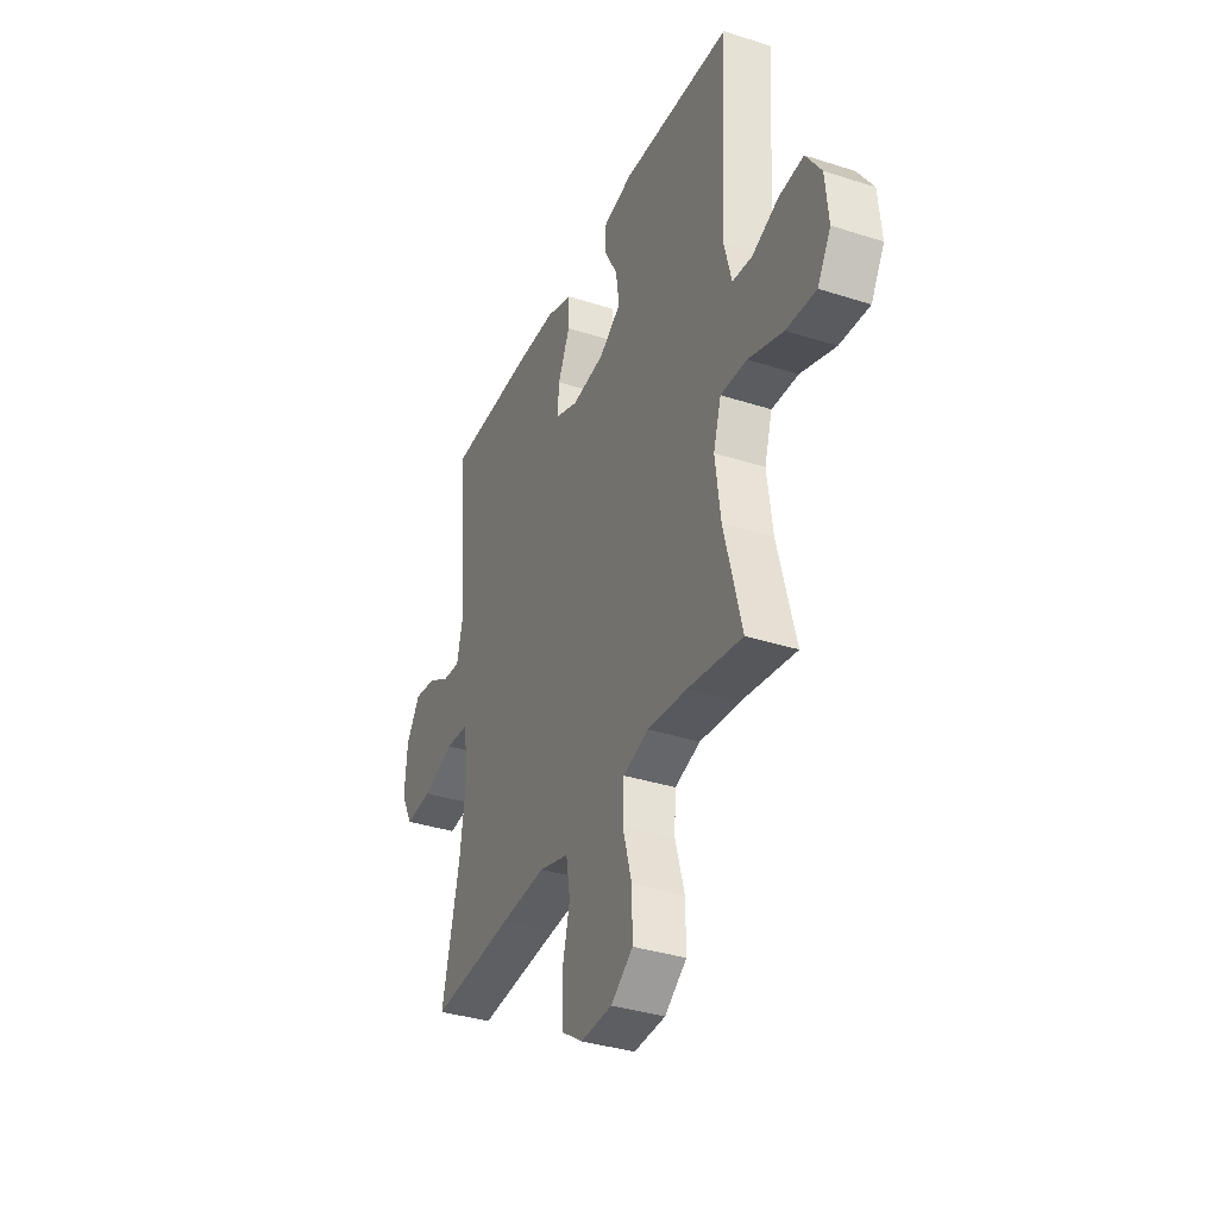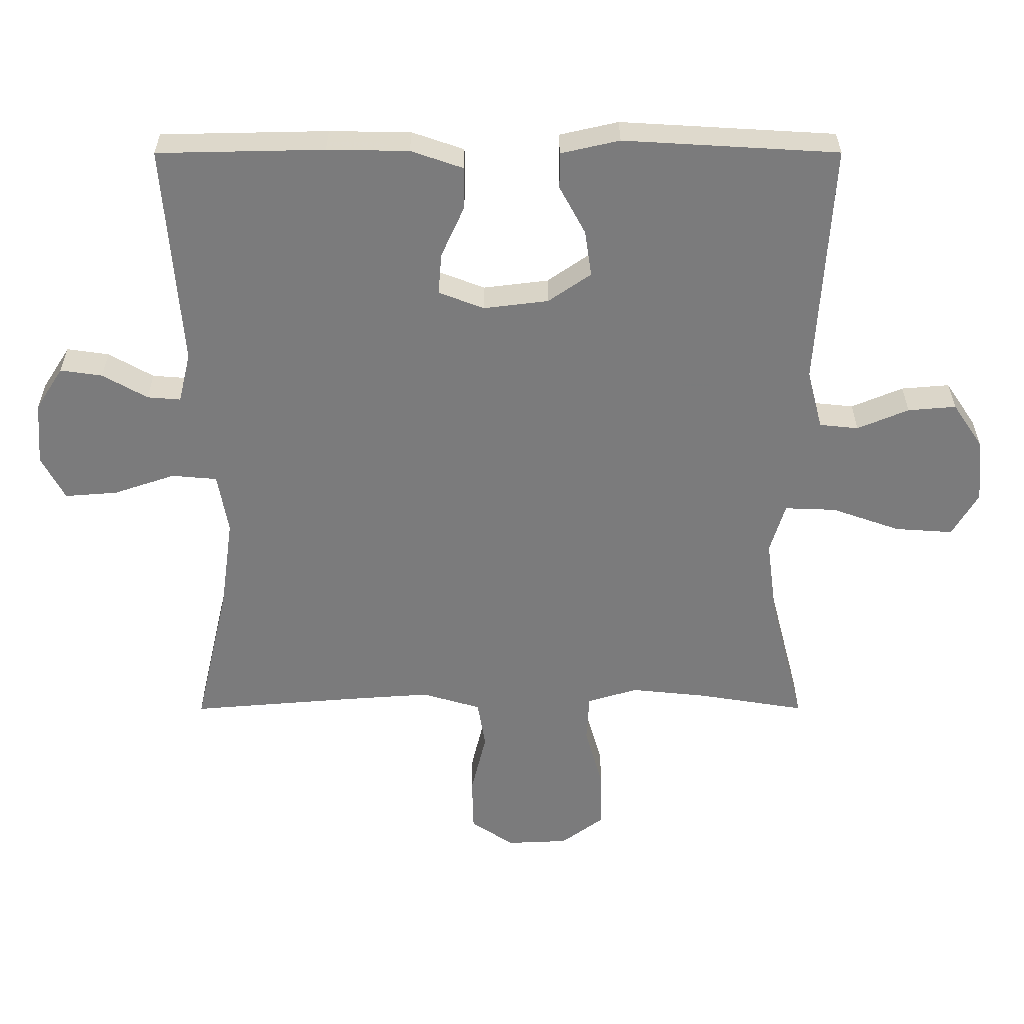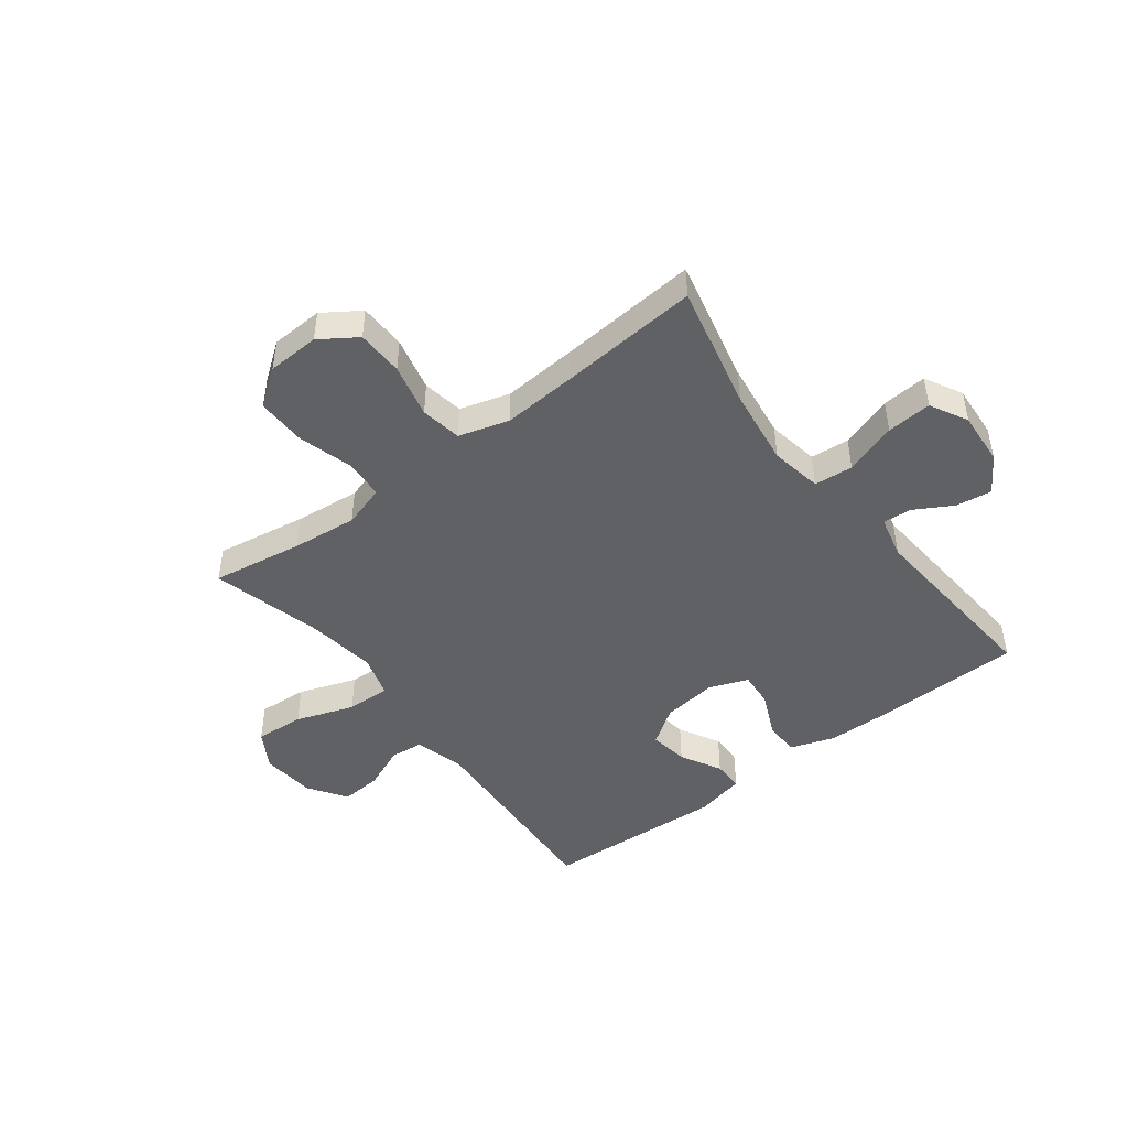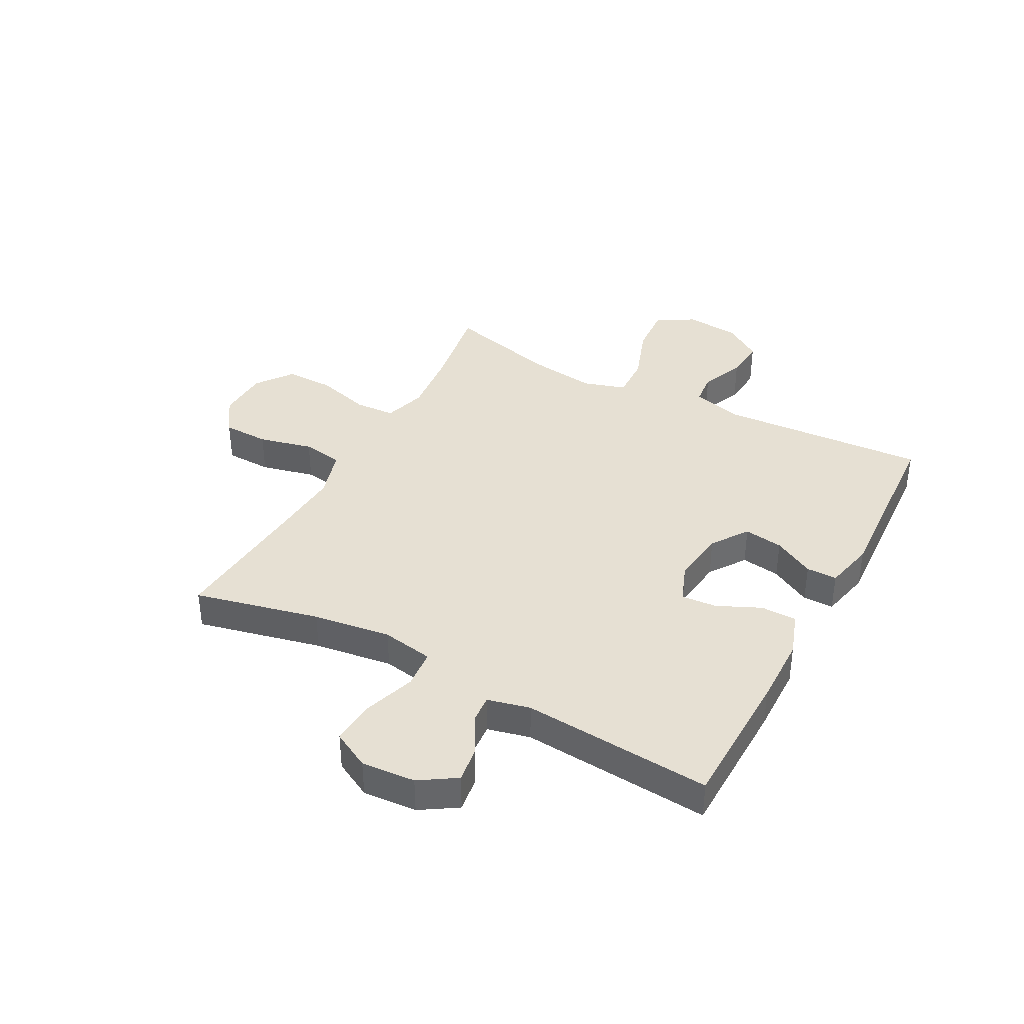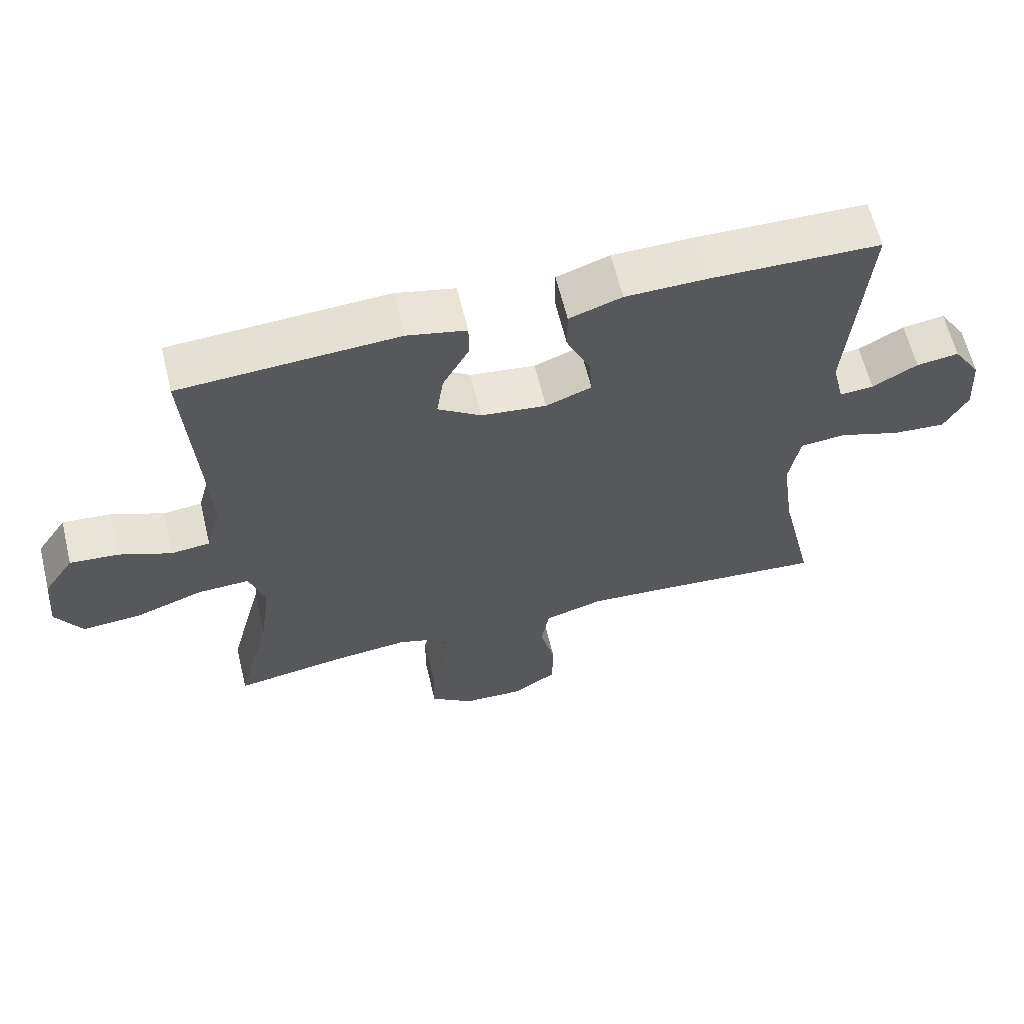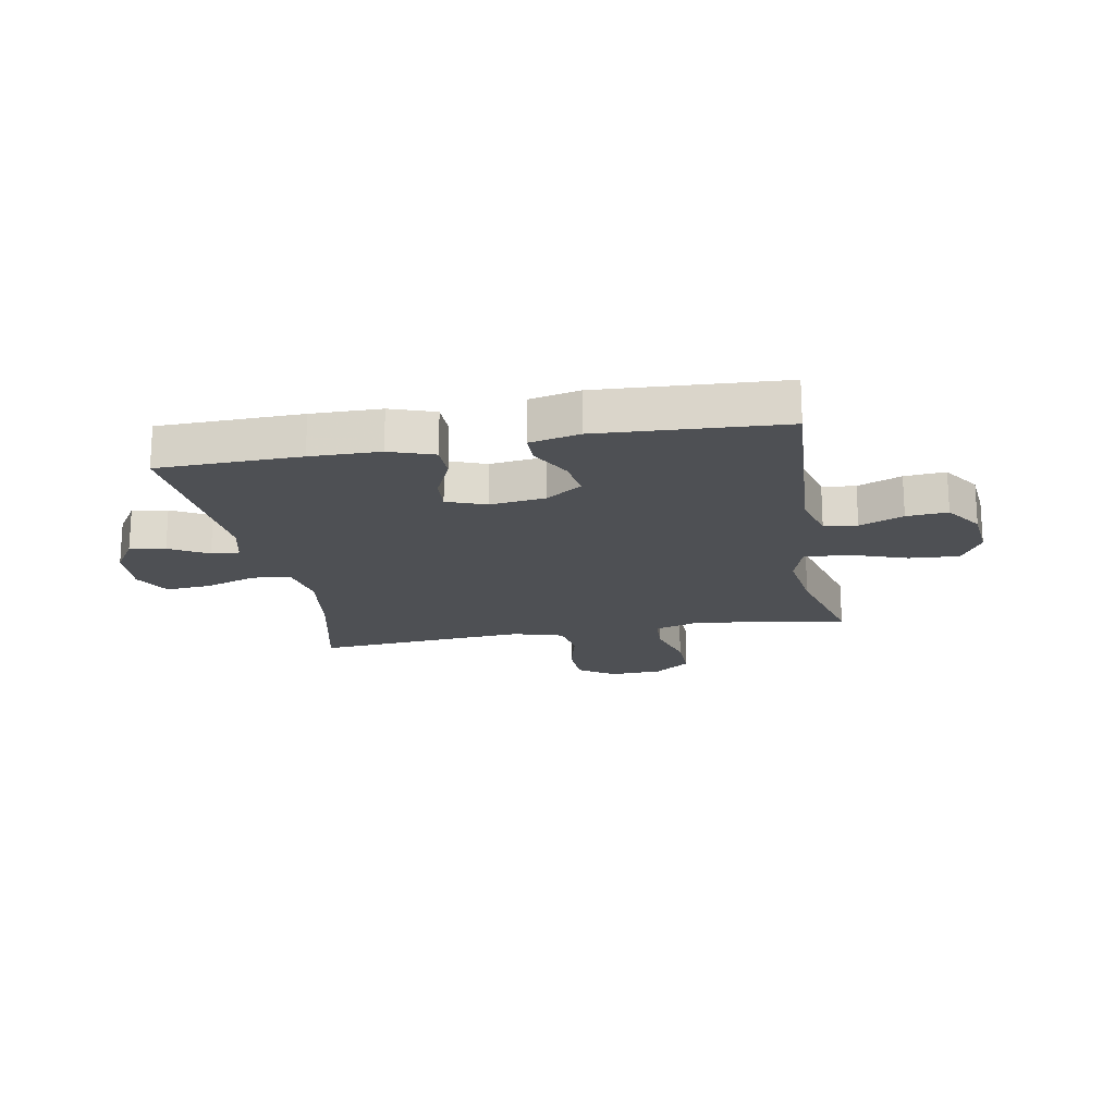
<metadata>
{"format":"obj","ext":"obj","renderer":"f3d","projection":"perspective","resolution":1024,"background":"white","views":[{"elev":-35.7,"azim":67.0,"up":"+Z"},{"elev":31.6,"azim":-0.1,"up":"+Z"},{"elev":-46.6,"azim":-142.6,"up":"+Y"},{"elev":38.4,"azim":-61.8,"up":"+Y"},{"elev":62.6,"azim":166.4,"up":"+Z"},{"elev":-18.7,"azim":10.4,"up":"+Y"}]}
</metadata>
<code>
v 0.5 0.07 -0.5
v 0.34 0.07 -0.474
v 0.225 0.07 -0.462
v 0.15 0.07 -0.485
v 0.146 0.07 -0.556
v 0.173 0.07 -0.652
v 0.174 0.07 -0.738
v 0.11 0.07 -0.785
v 0.018 0.07 -0.789
v -0.046 0.07 -0.746
v -0.048 0.07 -0.664
v -0.025 0.07 -0.569
v -0.037 0.07 -0.497
v -0.125 0.07 -0.471
v -0.254 0.07 -0.48
v -0.5 0.07 -0.5
v -0.449 0.07 -0.28
v -0.43 0.07 -0.143
v -0.446 0.07 -0.052
v -0.514 0.07 -0.046
v -0.606 0.07 -0.077
v -0.685 0.07 -0.083
v -0.72 0.07 -0.017
v -0.713 0.07 0.078
v -0.672 0.07 0.142
v -0.609 0.07 0.133
v -0.542 0.07 0.095
v -0.492 0.07 0.091
v -0.474 0.07 0.166
v -0.5 0.07 0.5
v -0.25 0.07 0.505
v -0.128 0.07 0.503
v -0.05 0.07 0.476
v -0.05 0.07 0.413
v -0.085 0.07 0.336
v -0.09 0.07 0.274
v -0.022 0.07 0.248
v 0.075 0.07 0.26
v 0.139 0.07 0.304
v 0.129 0.07 0.373
v 0.09 0.07 0.445
v 0.09 0.07 0.499
v 0.178 0.07 0.519
v 0.5 0.07 0.5
v 0.477 0.07 0.134
v 0.5 0.07 0.045
v 0.558 0.07 0.039
v 0.635 0.07 0.071
v 0.707 0.07 0.077
v 0.752 0.07 0.01
v 0.761 0.07 -0.086
v 0.722 0.07 -0.152
v 0.635 0.07 -0.146
v 0.533 0.07 -0.11
v 0.456 0.07 -0.107
v 0.433 0.07 -0.182
v 0.449 0.07 -0.302
v 0.5 0 -0.5
v 0.34 0 -0.474
v 0.225 0 -0.462
v 0.15 0 -0.485
v 0.146 0 -0.556
v 0.173 0 -0.652
v 0.174 0 -0.738
v 0.11 0 -0.785
v 0.018 0 -0.789
v -0.046 0 -0.746
v -0.048 0 -0.664
v -0.025 0 -0.569
v -0.037 0 -0.497
v -0.125 0 -0.471
v -0.254 0 -0.48
v -0.5 0 -0.5
v -0.449 0 -0.28
v -0.43 0 -0.143
v -0.446 0 -0.052
v -0.514 0 -0.046
v -0.606 0 -0.077
v -0.685 0 -0.083
v -0.72 0 -0.017
v -0.713 0 0.078
v -0.672 0 0.142
v -0.609 0 0.133
v -0.542 0 0.095
v -0.492 0 0.091
v -0.474 0 0.166
v -0.5 0 0.5
v -0.25 0 0.505
v -0.128 0 0.503
v -0.05 0 0.476
v -0.05 0 0.413
v -0.085 0 0.336
v -0.09 0 0.274
v -0.022 0 0.248
v 0.075 0 0.26
v 0.139 0 0.304
v 0.129 0 0.373
v 0.09 0 0.445
v 0.09 0 0.499
v 0.178 0 0.519
v 0.5 0 0.5
v 0.477 0 0.134
v 0.5 0 0.045
v 0.558 0 0.039
v 0.635 0 0.071
v 0.707 0 0.077
v 0.752 0 0.01
v 0.761 0 -0.086
v 0.722 0 -0.152
v 0.635 0 -0.146
v 0.533 0 -0.11
v 0.456 0 -0.107
v 0.433 0 -0.182
v 0.449 0 -0.302
f 52 53 54
f 51 52 54
f 50 51 54
f 49 50 54
f 48 49 54
f 47 48 54
f 46 47 54 55
f 45 46 55 56
f 44 45 56
f 43 44 56
f 42 43 56
f 41 42 56
f 40 41 56
f 33 34 35
f 32 33 35
f 31 32 35
f 30 31 35
f 29 30 35
f 28 29 35 36
f 25 26 27
f 24 25 27
f 23 24 27
f 22 23 27
f 21 22 27
f 20 21 27
f 19 20 27 28
f 15 16 17
f 14 15 17 18
f 13 14 18 19
f 10 11 12
f 9 10 12
f 8 9 12
f 7 8 12
f 6 7 12
f 5 6 12
f 4 5 12 13
f 28 36 37
f 19 28 37
f 13 19 37
f 4 13 37
f 3 4 37
f 39 40 56 57
f 57 1 2
f 39 57 2
f 38 39 2
f 2 3 37 38
f 111 110 109
f 111 109 108
f 111 108 107
f 111 107 106
f 111 106 105
f 111 105 104
f 112 111 104 103
f 113 112 103 102
f 113 102 101
f 113 101 100
f 113 100 99
f 113 99 98
f 113 98 97
f 92 91 90
f 92 90 89
f 92 89 88
f 92 88 87
f 92 87 86
f 93 92 86 85
f 84 83 82
f 84 82 81
f 84 81 80
f 84 80 79
f 84 79 78
f 84 78 77
f 85 84 77 76
f 74 73 72
f 75 74 72 71
f 76 75 71 70
f 69 68 67
f 69 67 66
f 69 66 65
f 69 65 64
f 69 64 63
f 69 63 62
f 70 69 62 61
f 94 93 85
f 94 85 76
f 94 76 70
f 94 70 61
f 94 61 60
f 114 113 97 96
f 59 58 114
f 59 114 96
f 59 96 95
f 95 94 60 59
f 1 58 59 2
f 2 59 60 3
f 3 60 61 4
f 4 61 62 5
f 5 62 63 6
f 6 63 64 7
f 7 64 65 8
f 8 65 66 9
f 9 66 67 10
f 10 67 68 11
f 11 68 69 12
f 12 69 70 13
f 13 70 71 14
f 14 71 72 15
f 15 72 73 16
f 16 73 74 17
f 17 74 75 18
f 18 75 76 19
f 19 76 77 20
f 20 77 78 21
f 21 78 79 22
f 22 79 80 23
f 23 80 81 24
f 24 81 82 25
f 25 82 83 26
f 26 83 84 27
f 27 84 85 28
f 28 85 86 29
f 29 86 87 30
f 30 87 88 31
f 31 88 89 32
f 32 89 90 33
f 33 90 91 34
f 34 91 92 35
f 35 92 93 36
f 36 93 94 37
f 37 94 95 38
f 38 95 96 39
f 39 96 97 40
f 40 97 98 41
f 41 98 99 42
f 42 99 100 43
f 43 100 101 44
f 44 101 102 45
f 45 102 103 46
f 46 103 104 47
f 47 104 105 48
f 48 105 106 49
f 49 106 107 50
f 50 107 108 51
f 51 108 109 52
f 52 109 110 53
f 53 110 111 54
f 54 111 112 55
f 55 112 113 56
f 56 113 114 57
f 57 114 58 1

</code>
